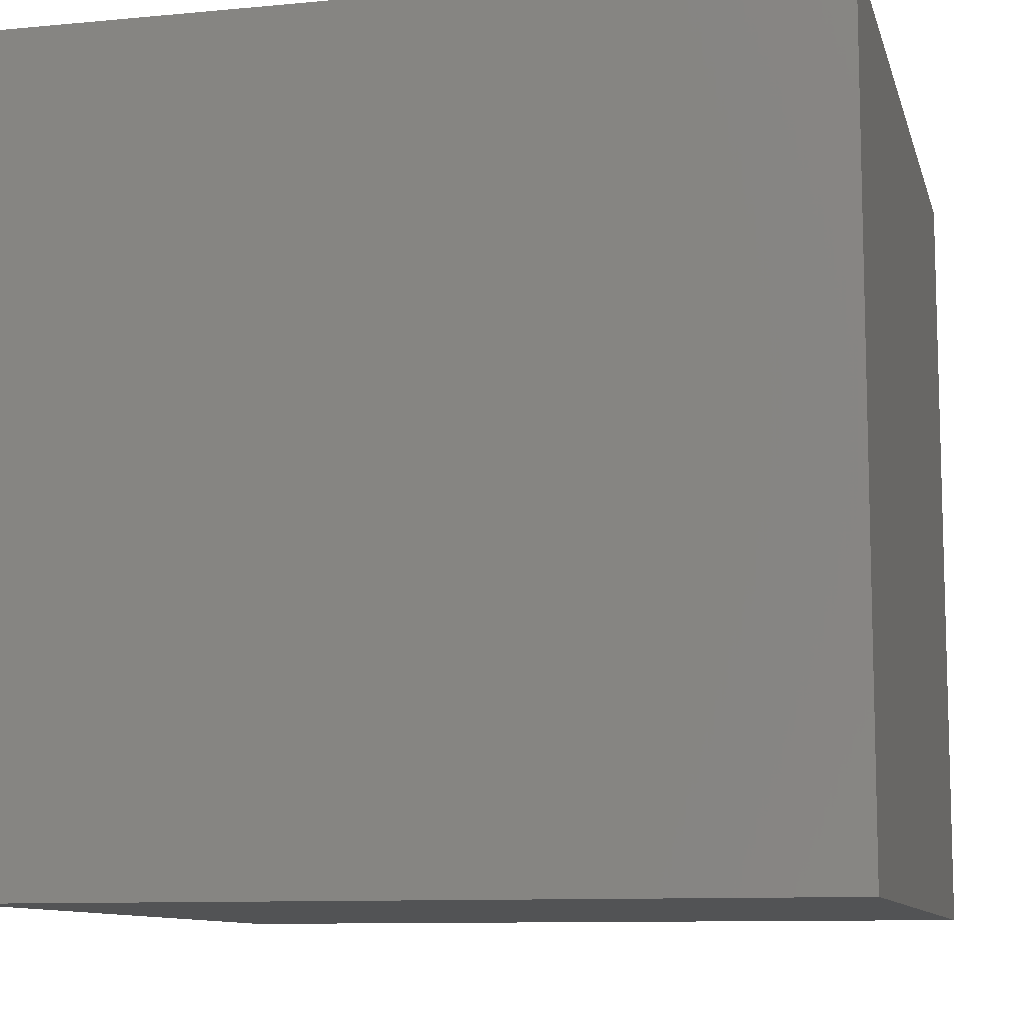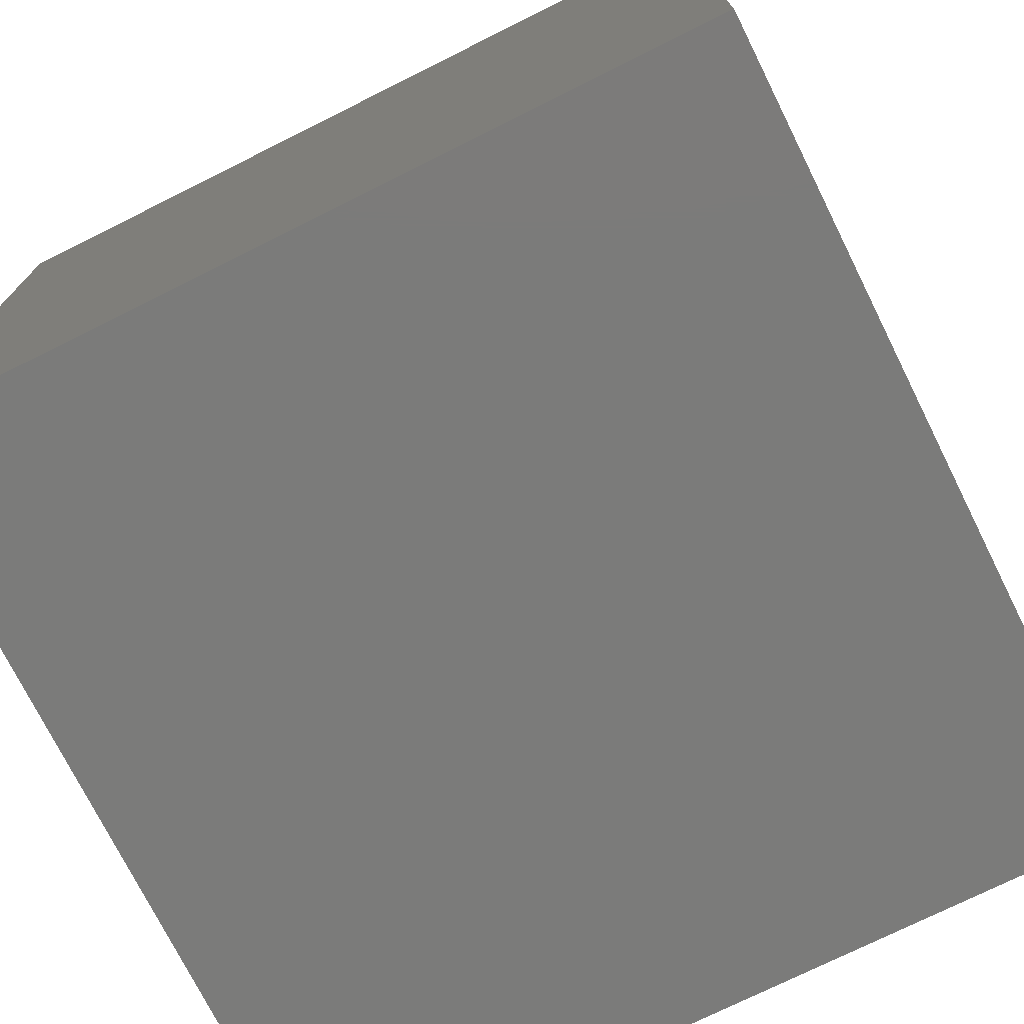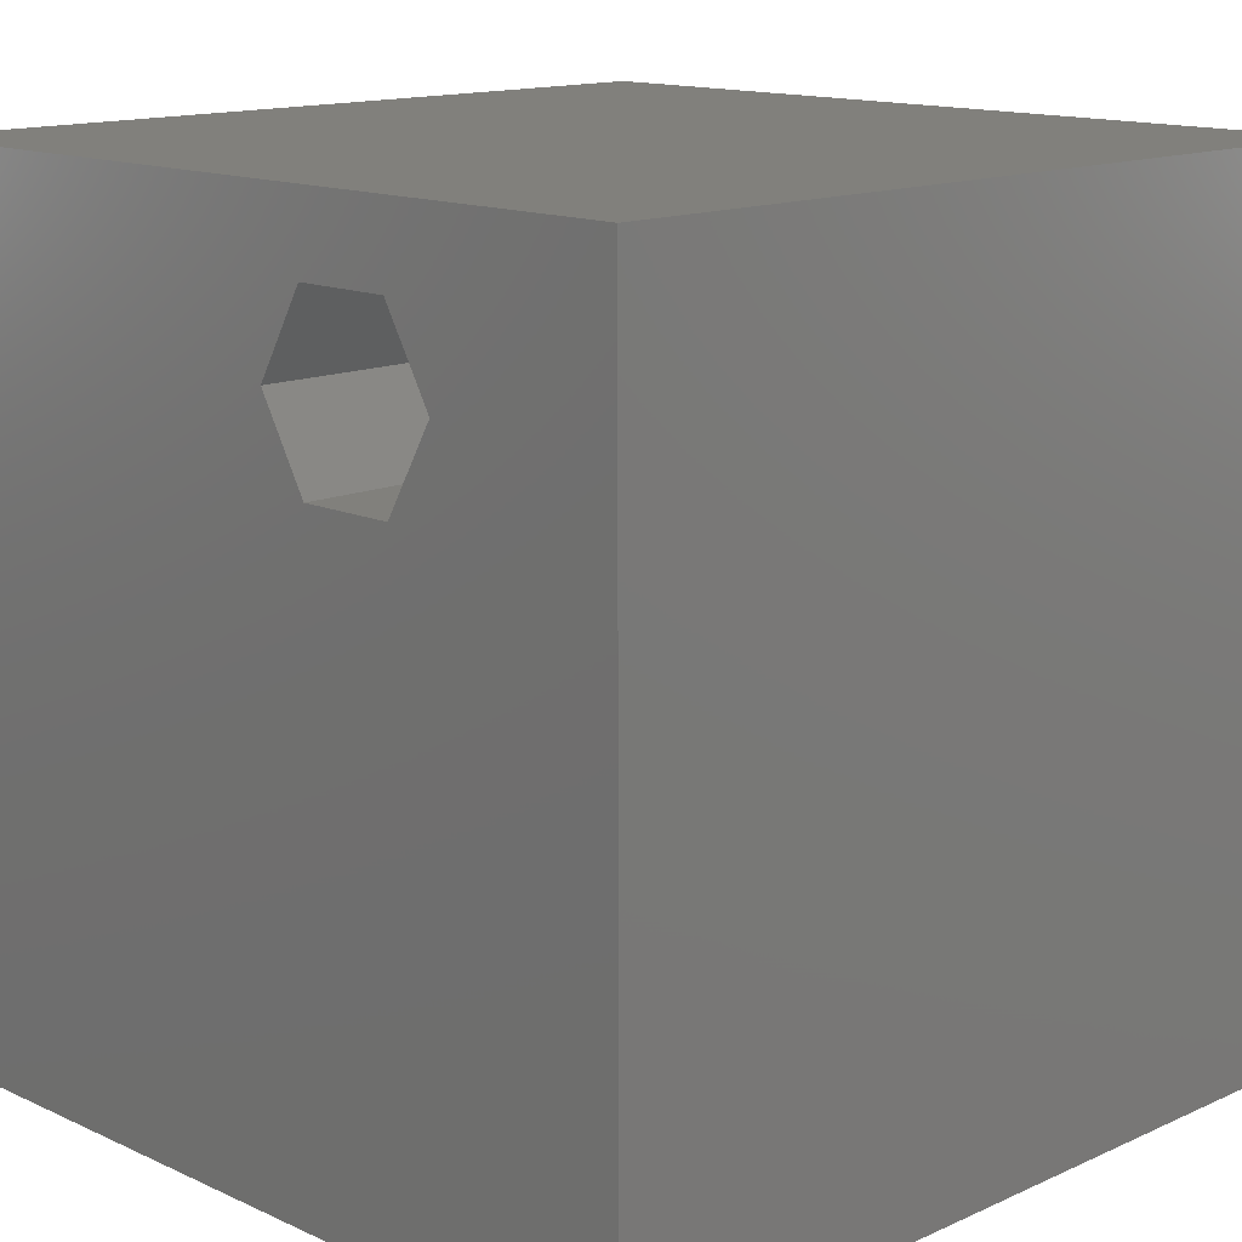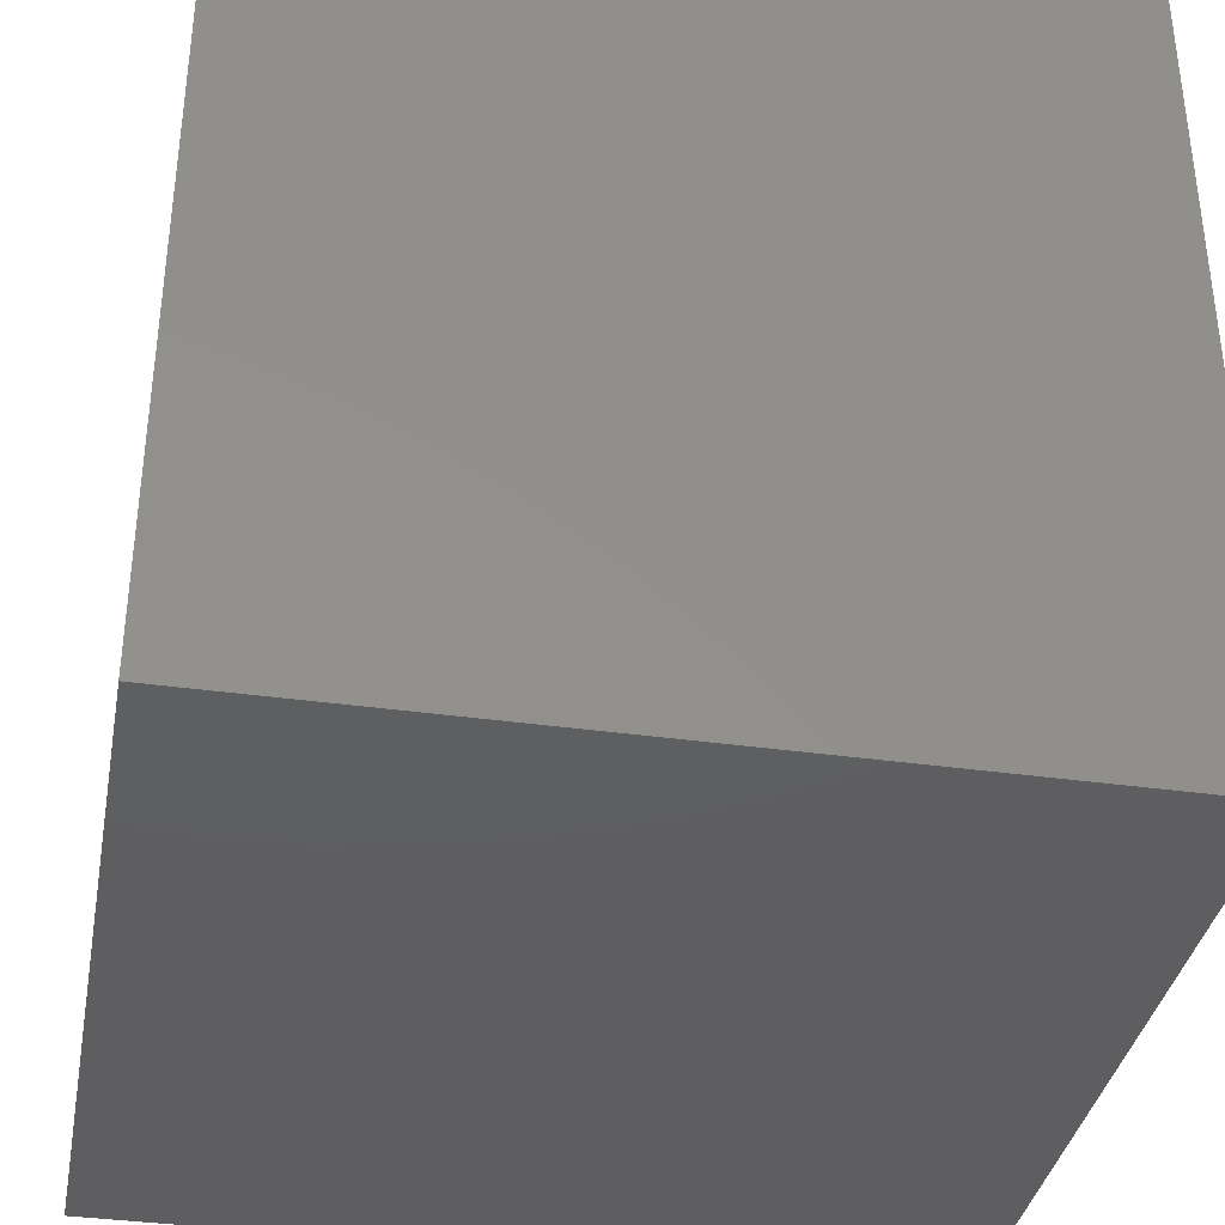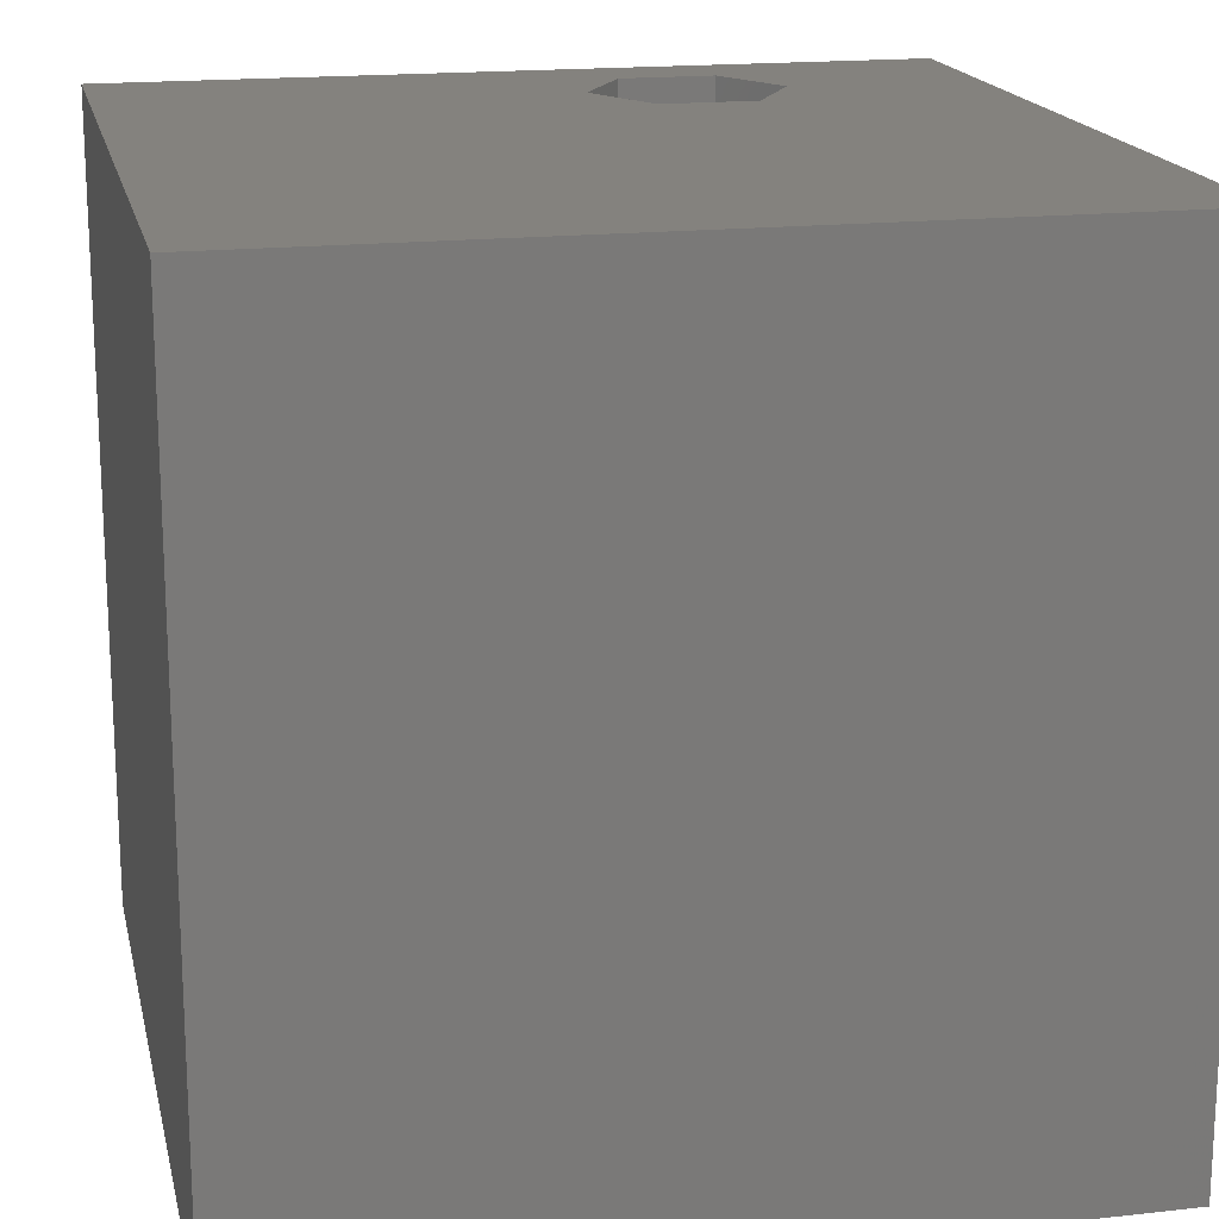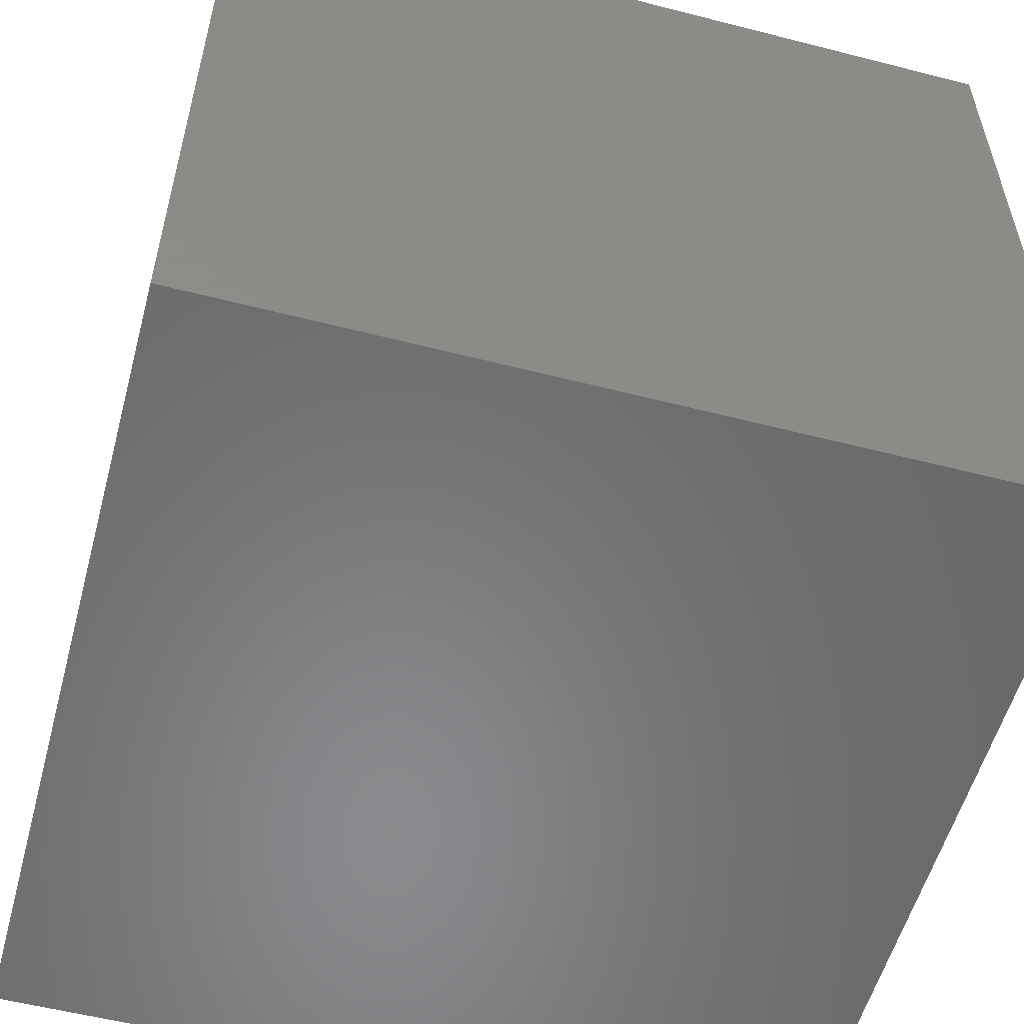
<metadata>
{"format":"stl","ext":"stl","renderer":"f3d","projection":"perspective","resolution":1024,"background":"white","views":[{"elev":-10.1,"azim":-76.4,"up":"+Z"},{"elev":-74.2,"azim":-63.5,"up":"+Z"},{"elev":14.0,"azim":45.2,"up":"+Y"},{"elev":-36.5,"azim":79.6,"up":"+Y"},{"elev":17.6,"azim":-12.3,"up":"+Z"},{"elev":-55.6,"azim":-105.1,"up":"+Y"}]}
</metadata>
<code>
# stl→obj: 20 verts, 36 faces
v 0 10 10
v 0 10 0
v 0 0 10
v 0 0 0
v 10 10 10
v 7.722 8.141 10
v 10 0 10
v 7.149 7.148 10
v 6.002 7.148 10
v 5.429 8.141 10
v 6.002 9.134 10
v 7.149 9.134 10
v 10 10 0
v 10 0 0
v 5.429 8.141 6.853
v 6.002 9.134 6.853
v 7.149 9.134 6.853
v 7.722 8.141 6.853
v 7.149 7.148 6.853
v 6.002 7.148 6.853
f 1 2 3
f 3 2 4
f 5 6 7
f 7 6 8
f 7 8 3
f 3 8 9
f 3 9 1
f 9 10 1
f 1 10 11
f 1 11 5
f 5 11 12
f 5 12 6
f 13 5 14
f 14 5 7
f 2 13 4
f 4 13 14
f 5 13 1
f 1 13 2
f 14 7 4
f 4 7 3
f 15 16 10
f 10 16 11
f 16 17 11
f 11 17 12
f 17 18 12
f 12 18 6
f 18 19 6
f 6 19 8
f 19 20 8
f 8 20 9
f 20 15 9
f 9 15 10
f 15 20 16
f 16 20 19
f 16 19 17
f 17 19 18

</code>
